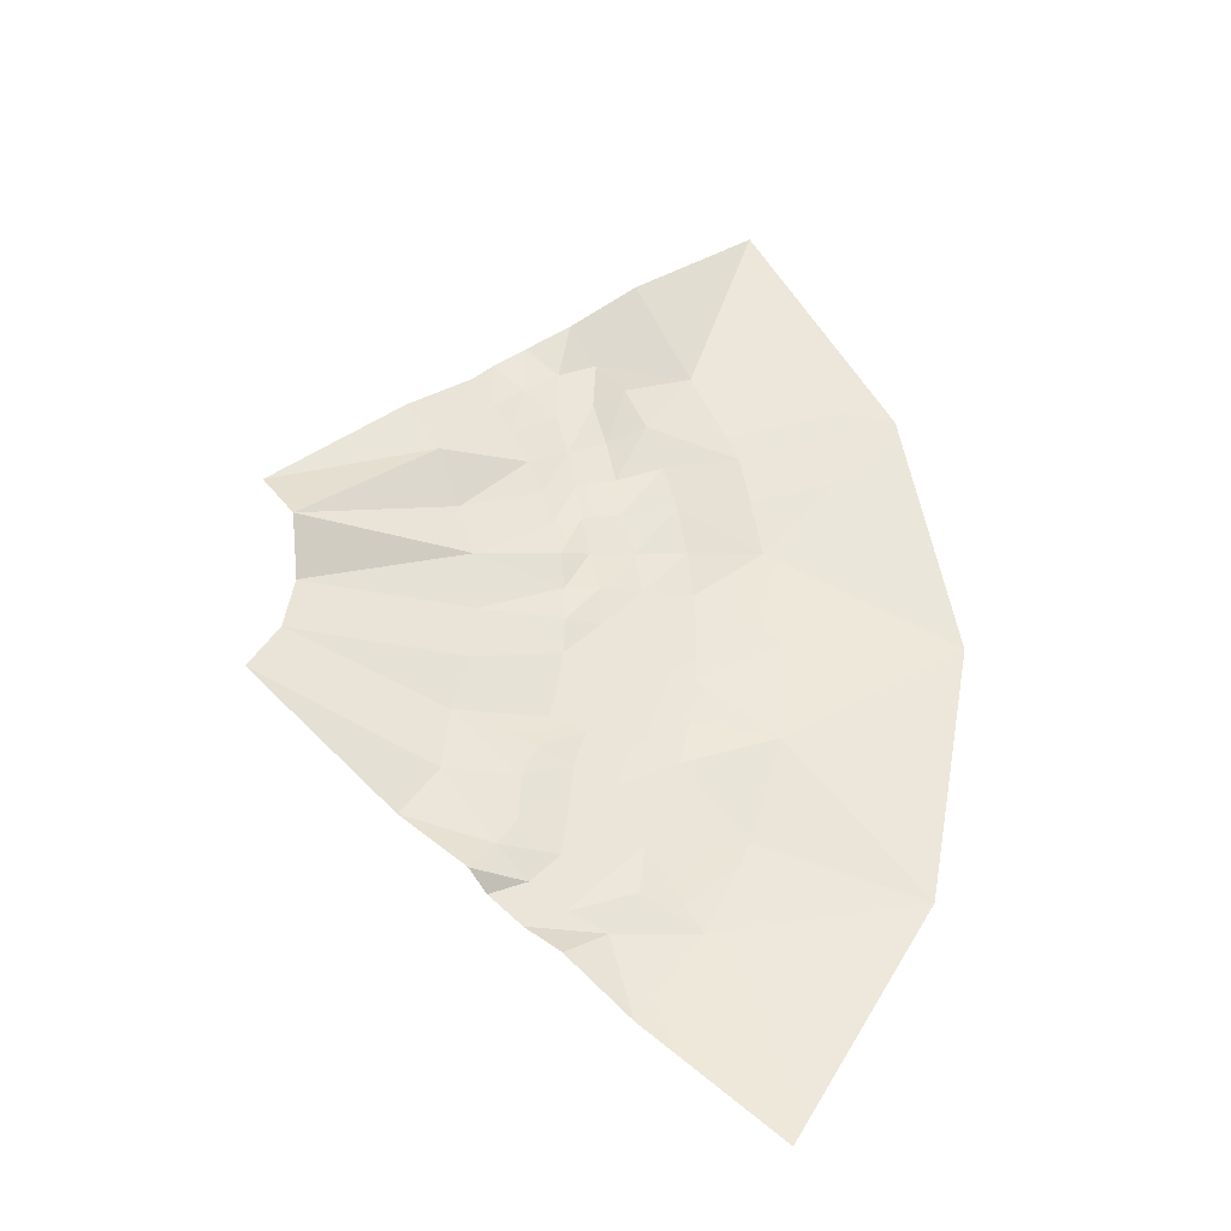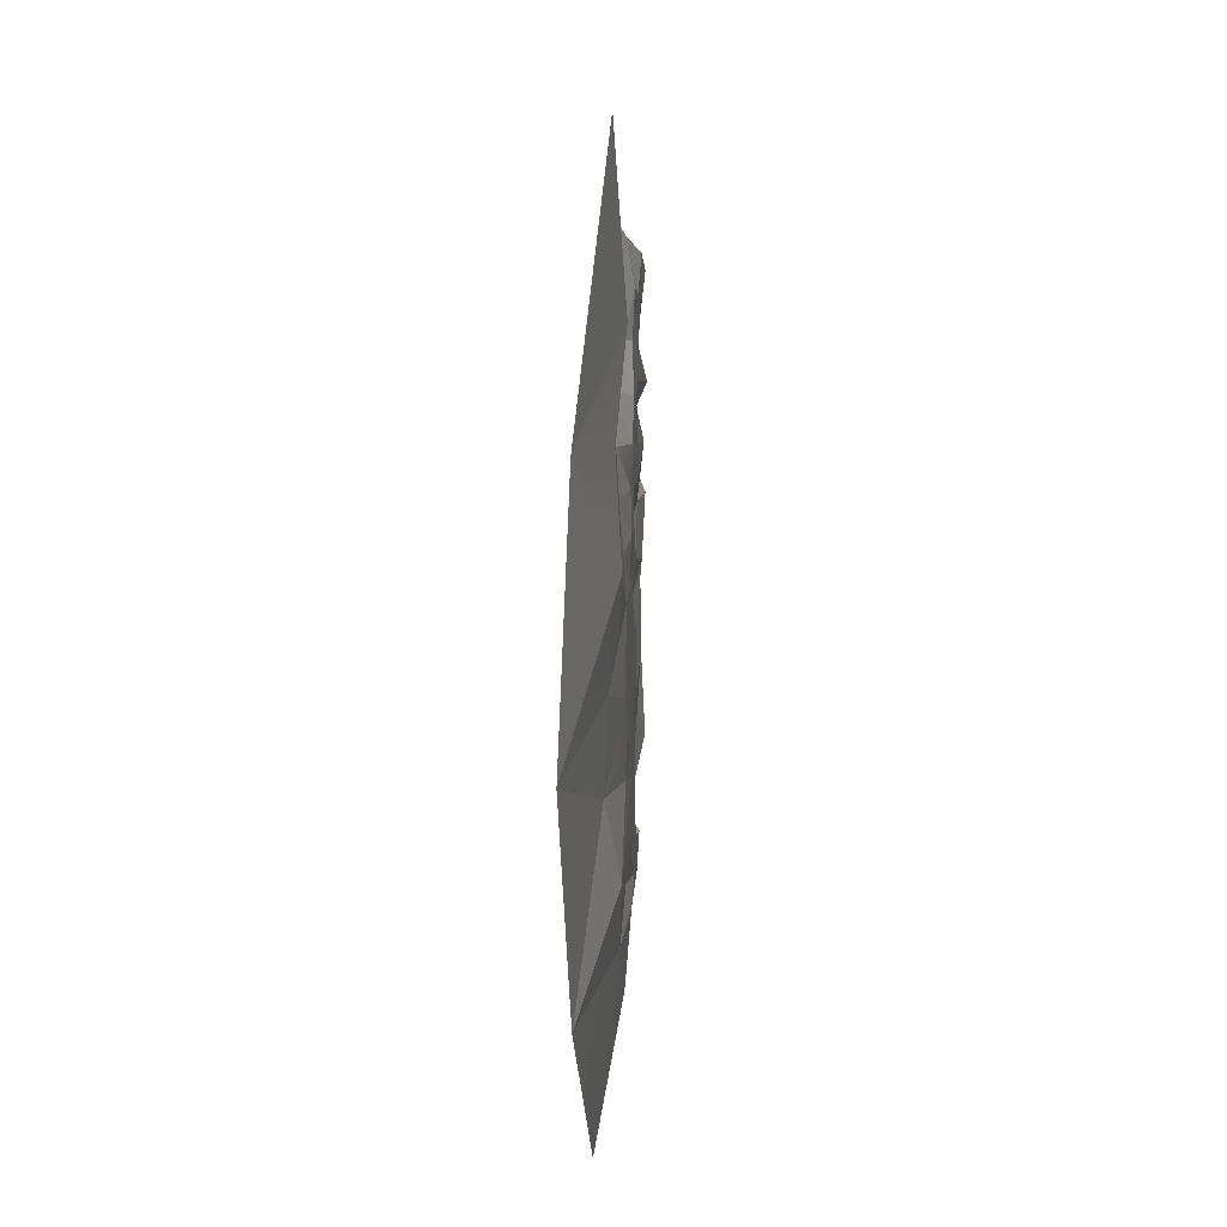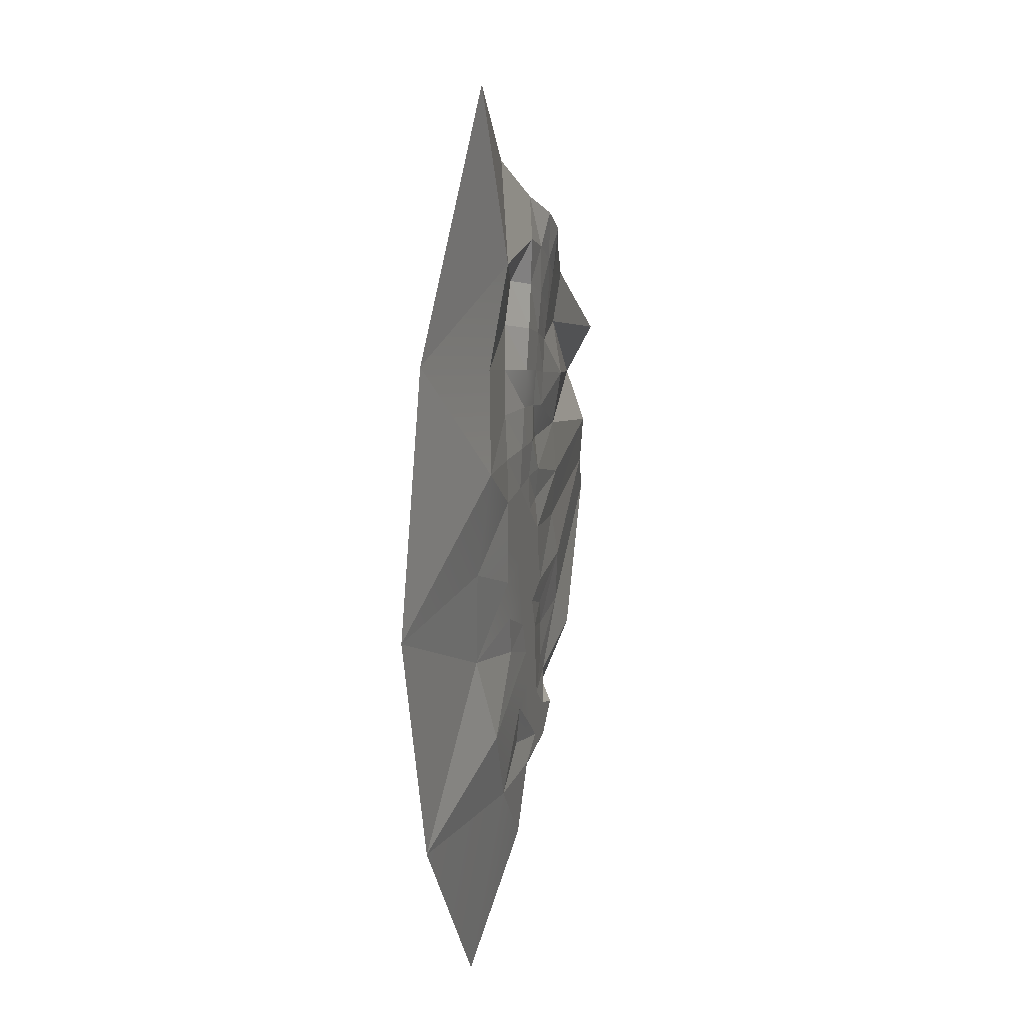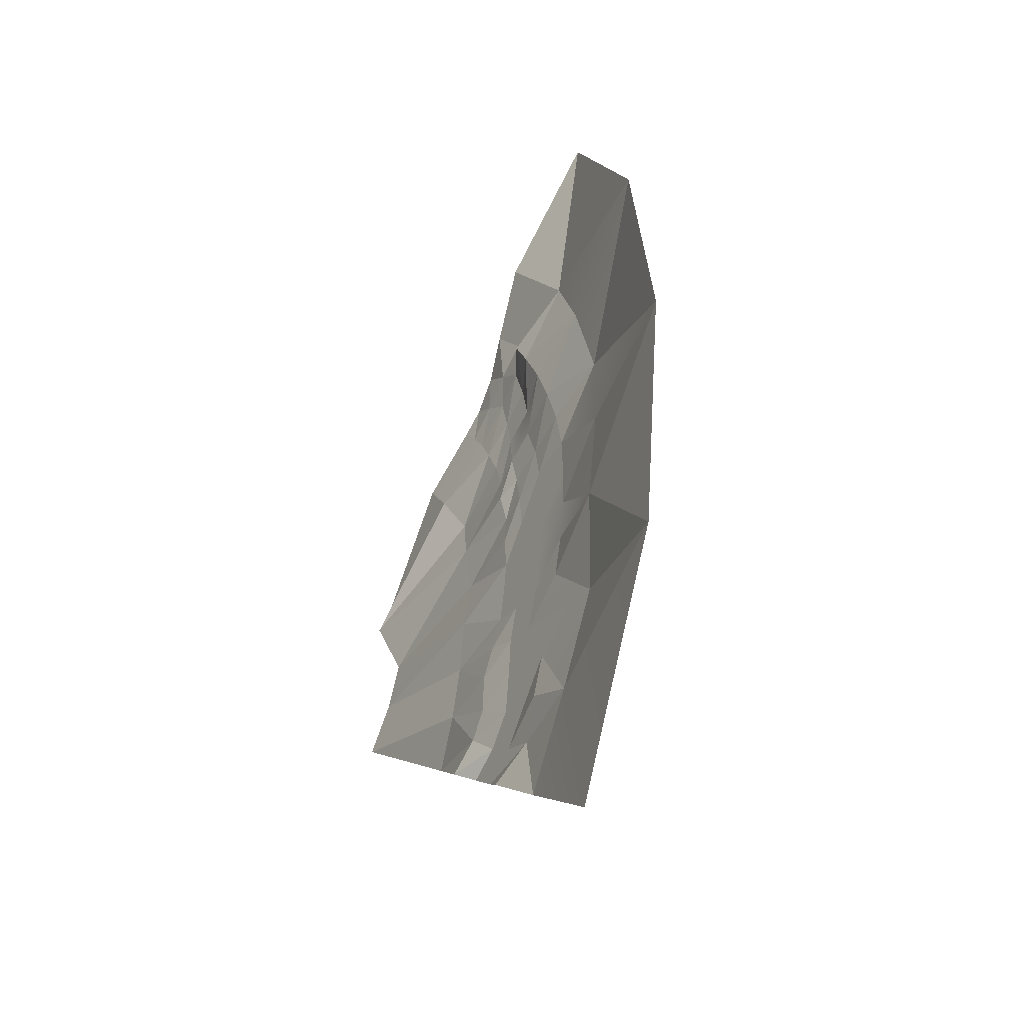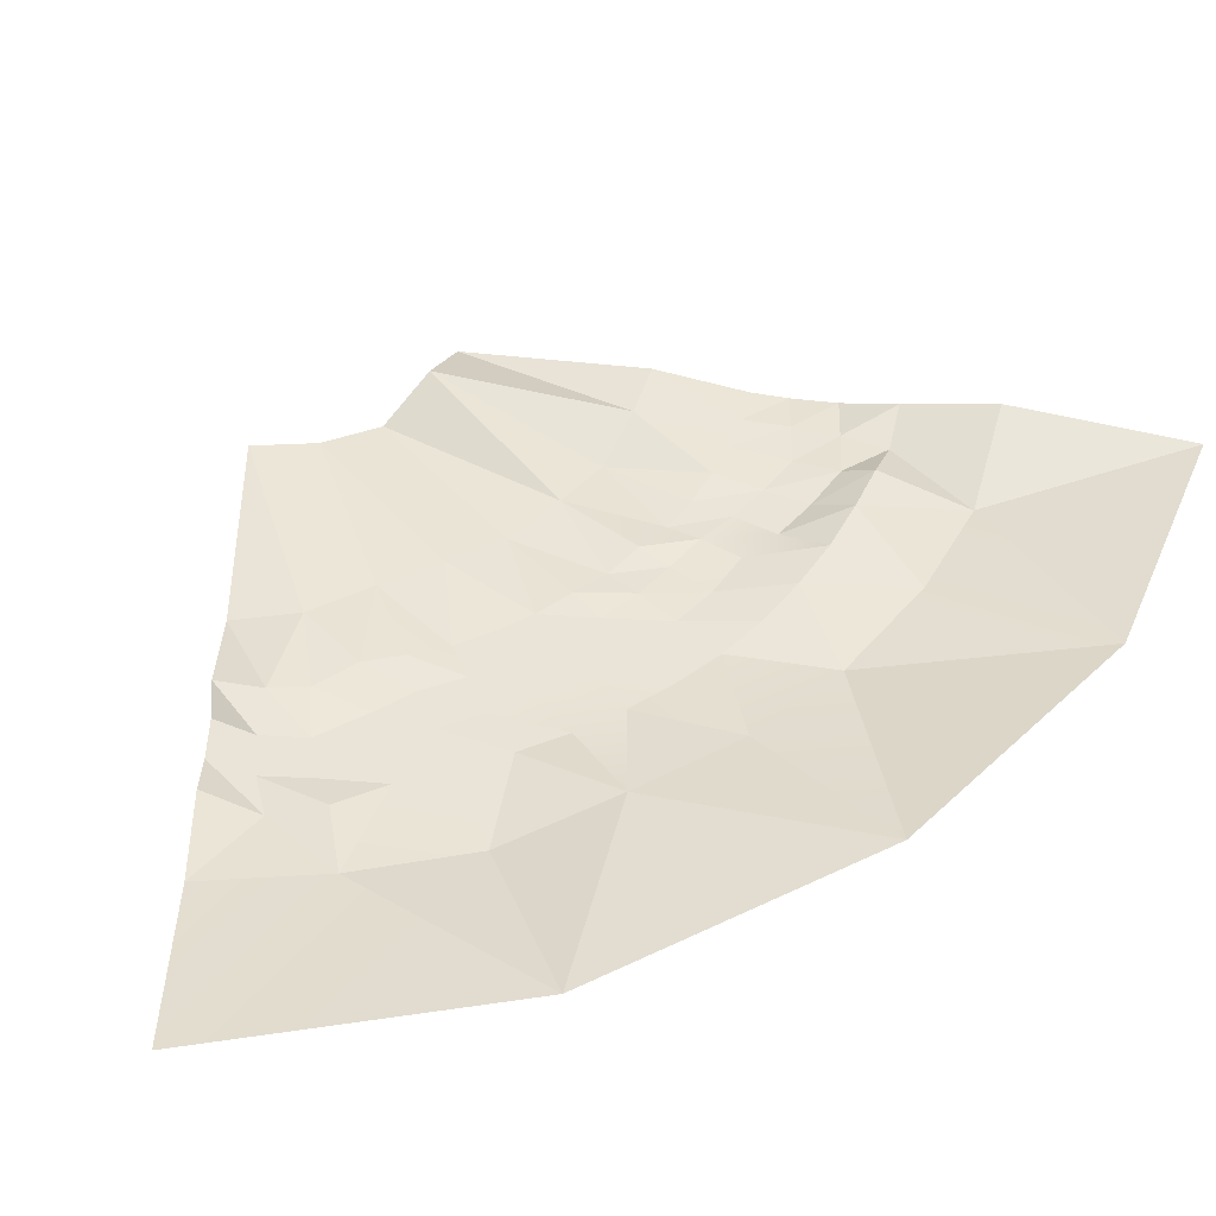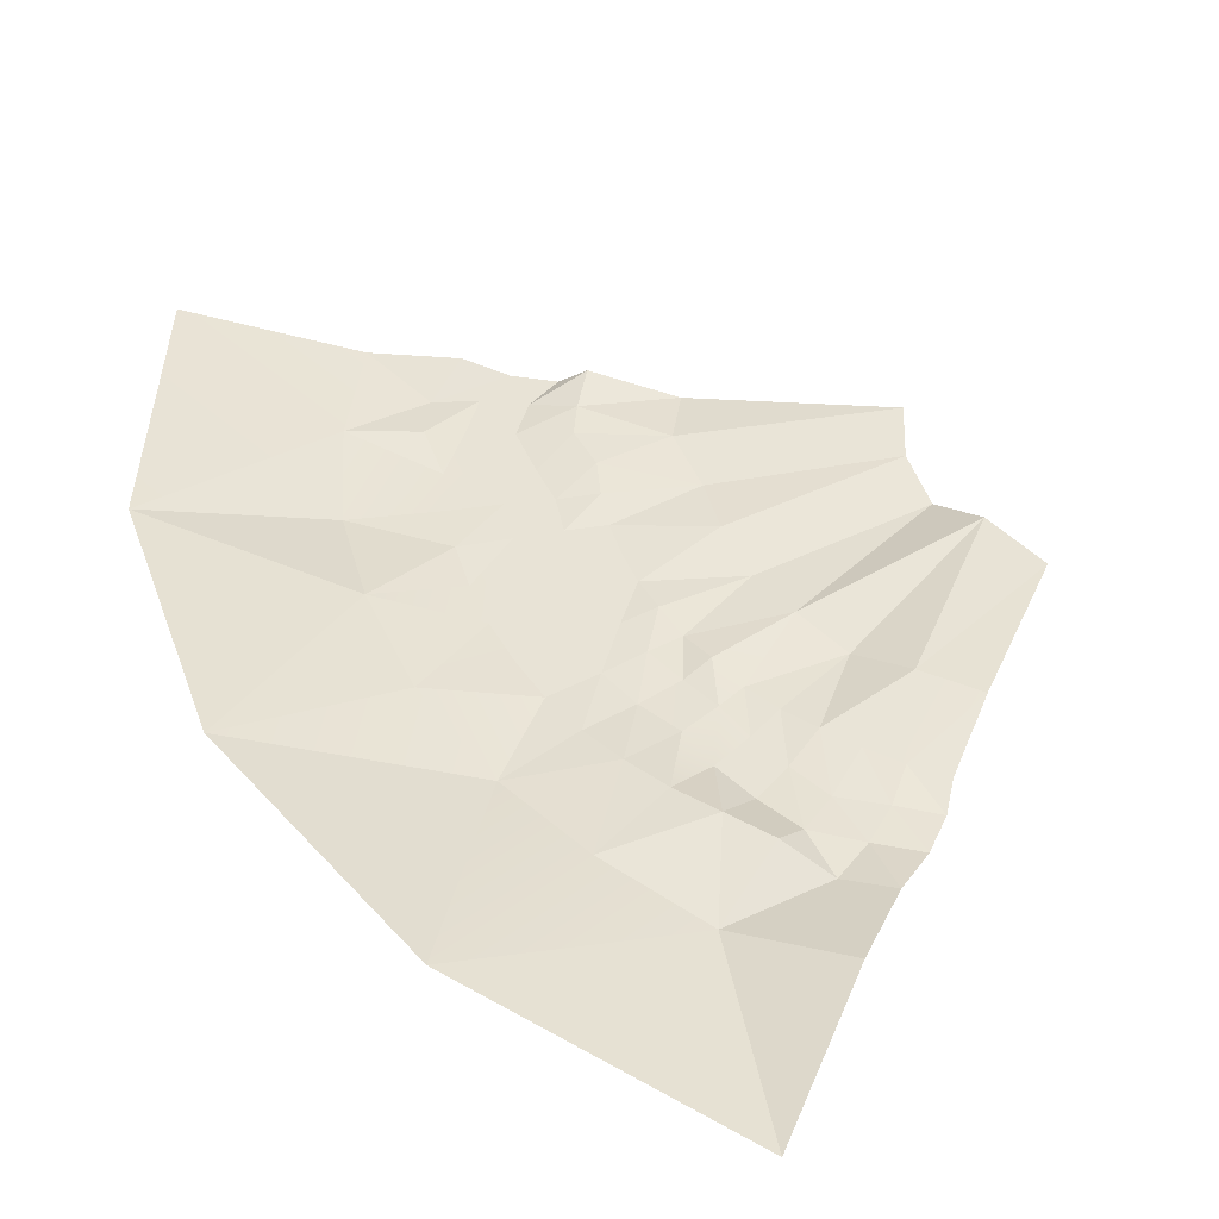
<metadata>
{"format":"obj","ext":"obj","renderer":"f3d","projection":"perspective","resolution":1024,"background":"white","views":[{"elev":-34.5,"azim":166.8,"up":"+Z"},{"elev":25.4,"azim":-85.5,"up":"+Z"},{"elev":24.1,"azim":-74.6,"up":"+Z"},{"elev":-45.3,"azim":-119.3,"up":"+Z"},{"elev":43.4,"azim":-129.1,"up":"+Y"},{"elev":41.5,"azim":-28.2,"up":"+Y"}]}
</metadata>
<code>
v 3.597 0.2682 28.78
v 7.8 0.007874 32.54
v 11.76 -0.1037 35.92
v 0.7705 0.007874 18.16
v 1.961 0.007874 23.41
v 6.498 0.007874 21.29
v 15.59 -0.2711 32.73
v 0.3428 0.1752 13.16
v 4.824 0.1752 11.86
v 2.686 0.1752 2.488
v 2.481 0.007874 -2.291
v 3.318 0.007874 -11.81
v 2.686 0.007874 -7.07
v 0.7705 0.007874 -22.75
v -0.8102 0.007874 -17.76
v 4.025 0.007874 -16.48
v 5.457 0.007874 -21.04
v 2.333 0.007874 -34.44
v 6.665 0.007874 -31.93
v 5.866 0.007874 -25.89
v 10.5 0.007874 -40.73
v 10.01 0.007875 -35.52
v 14.33 0.007874 -37.51
v 7.911 0.007874 26.27
v 11.91 0.007874 29.66
v 0.194 2.016 30.1
v 3.225 0.007874 34.88
v 6.665 1.235 39.36
v -8.472 -0.0731 35.11
v -0.9961 2.839 45.78
v -4.585 1.394 19.88
v -13.98 0.7422 23.3
v -2.409 2.016 25.1
v -32.78 3.439 30.12
v -16.3 0.8306 58.65
v 5.457 0.007874 16.45
v 9.511 0.1009 14.74
v 11.18 0.417 18.76
v 13.19 0.417 22.61
v 15.52 0.417 26.27
v 18.16 0.417 29.71
v 21.84 1.918 17.61
v 18.92 0.007874 11.32
v 25.82 1.918 23.3
v 37.7 3.782 4.478
v 41.14 1.118 10.43
v -1.368 0.007874 8.067
v 3.783 0.007875 7.193
v -7.505 0.3054 8.96
v -6.277 0.9114 14.48
v -16.75 -0.1855 10.69
v -8.49 0.007874 -2.291
v -18.49 1.105 -2.291
v -8.249 0.007874 3.362
v -38.49 4.524 -2.291
v -2.521 0.007874 -2.291
v -2.298 0.007874 2.916
v 6.517 0.324 -2.291
v 6.703 0.007874 2.042
v 7.261 0.6215 6.356
v 8.209 0.007874 10.6
v 17.12 0.6441 4.627
v 16.52 0.007874 -2.291
v 36.51 0.9603 -2.291
v -1.61 0.007874 -12.67
v -2.298 0.007874 -7.498
v -7.505 0.007874 -13.54
v -8.249 0.007874 -7.944
v -17.34 1.679 -15.27
v -4.585 0.007874 -24.46
v -13.98 0.007874 -27.88
v -6.277 0.1601 -19.06
v -32.78 3.781 -34.7
v 9.511 0.417 -19.32
v 8.209 0.007874 -15.18
v 7.261 0.007875 -10.94
v 6.703 0.007874 -6.624
v 17.12 0.6959 -9.209
v 18.92 0.2496 -15.9
v 37.7 1.644 -9.06
v 1.328 0.007874 -28.01
v -1.535 0.7145 -35.75
v -2.409 0.007875 -29.68
v -8.472 0.6216 -39.69
v 6.665 1.421 -43.95
v -0.9962 0.6216 -50.36
v 1.514 0.007874 -40.51
v -16.3 3.114 -63.23
v 5.922 0.007874 -38.4
v 16.69 1.849 -35.65
v 13.6 0.9191 -31.99
v 11.39 0.7331 -28.57
v 11.18 0.7331 -23.34
v 19.79 0.6959 -23.56
v 24 0.007875 -29.33
v 41.14 2.239 -15.01
f 1 2 24
f 2 25 24
f 5 1 6
f 1 24 6
f 4 5 36
f 5 6 36
f 2 3 25
f 3 7 25
f 47 8 48
f 8 9 48
f 57 47 10
f 47 48 10
f 56 57 11
f 57 10 11
f 8 4 9
f 4 36 9
f 65 66 12
f 66 13 12
f 15 65 16
f 65 12 16
f 14 15 17
f 15 16 17
f 66 56 13
f 56 11 13
f 18 81 19
f 81 20 19
f 89 18 22
f 18 19 22
f 21 89 23
f 89 22 23
f 81 14 20
f 14 17 20
f 26 27 1
f 27 2 1
f 27 28 2
f 28 3 2
f 26 29 27
f 29 30 27
f 27 30 28
f 31 32 33
f 32 29 33
f 33 29 26
f 32 34 29
f 34 35 29
f 29 35 30
f 31 33 4
f 33 5 4
f 33 26 5
f 26 1 5
f 36 6 37
f 6 38 37
f 6 24 38
f 24 39 38
f 24 25 39
f 25 40 39
f 25 7 40
f 7 41 40
f 42 43 38
f 43 37 38
f 42 40 44
f 40 41 44
f 45 42 46
f 42 44 46
f 49 50 47
f 50 8 47
f 50 31 8
f 31 4 8
f 49 51 50
f 51 32 50
f 50 32 31
f 52 53 54
f 53 51 54
f 54 51 49
f 53 55 51
f 55 34 51
f 51 34 32
f 52 54 56
f 54 57 56
f 54 49 57
f 49 47 57
f 11 10 58
f 10 59 58
f 10 48 59
f 48 60 59
f 48 9 60
f 9 61 60
f 9 36 61
f 36 37 61
f 62 63 59
f 63 58 59
f 62 61 43
f 61 37 43
f 64 62 45
f 62 43 45
f 67 68 65
f 68 66 65
f 68 52 66
f 52 56 66
f 67 69 68
f 69 53 68
f 68 53 52
f 70 71 72
f 71 69 72
f 72 69 67
f 71 73 69
f 73 55 69
f 69 55 53
f 70 72 14
f 72 15 14
f 72 67 15
f 67 65 15
f 17 16 74
f 16 75 74
f 16 12 75
f 12 76 75
f 12 13 76
f 13 77 76
f 13 11 77
f 11 58 77
f 78 79 75
f 79 74 75
f 78 77 63
f 77 58 63
f 80 78 64
f 78 63 64
f 82 83 18
f 83 81 18
f 83 70 81
f 70 14 81
f 82 84 83
f 84 71 83
f 83 71 70
f 85 86 87
f 86 84 87
f 87 84 82
f 86 88 84
f 88 73 84
f 84 73 71
f 85 87 21
f 87 89 21
f 87 82 89
f 82 18 89
f 23 22 90
f 22 91 90
f 22 19 91
f 19 92 91
f 19 20 92
f 20 93 92
f 20 17 93
f 17 74 93
f 94 95 91
f 95 90 91
f 94 93 79
f 93 74 79
f 96 94 80
f 94 79 80
f 42 45 43
f 42 38 39
f 40 42 39
f 62 64 63
f 62 59 60
f 61 62 60
f 78 80 79
f 78 75 76
f 77 78 76
f 94 96 95
f 94 91 92
f 93 94 92

</code>
